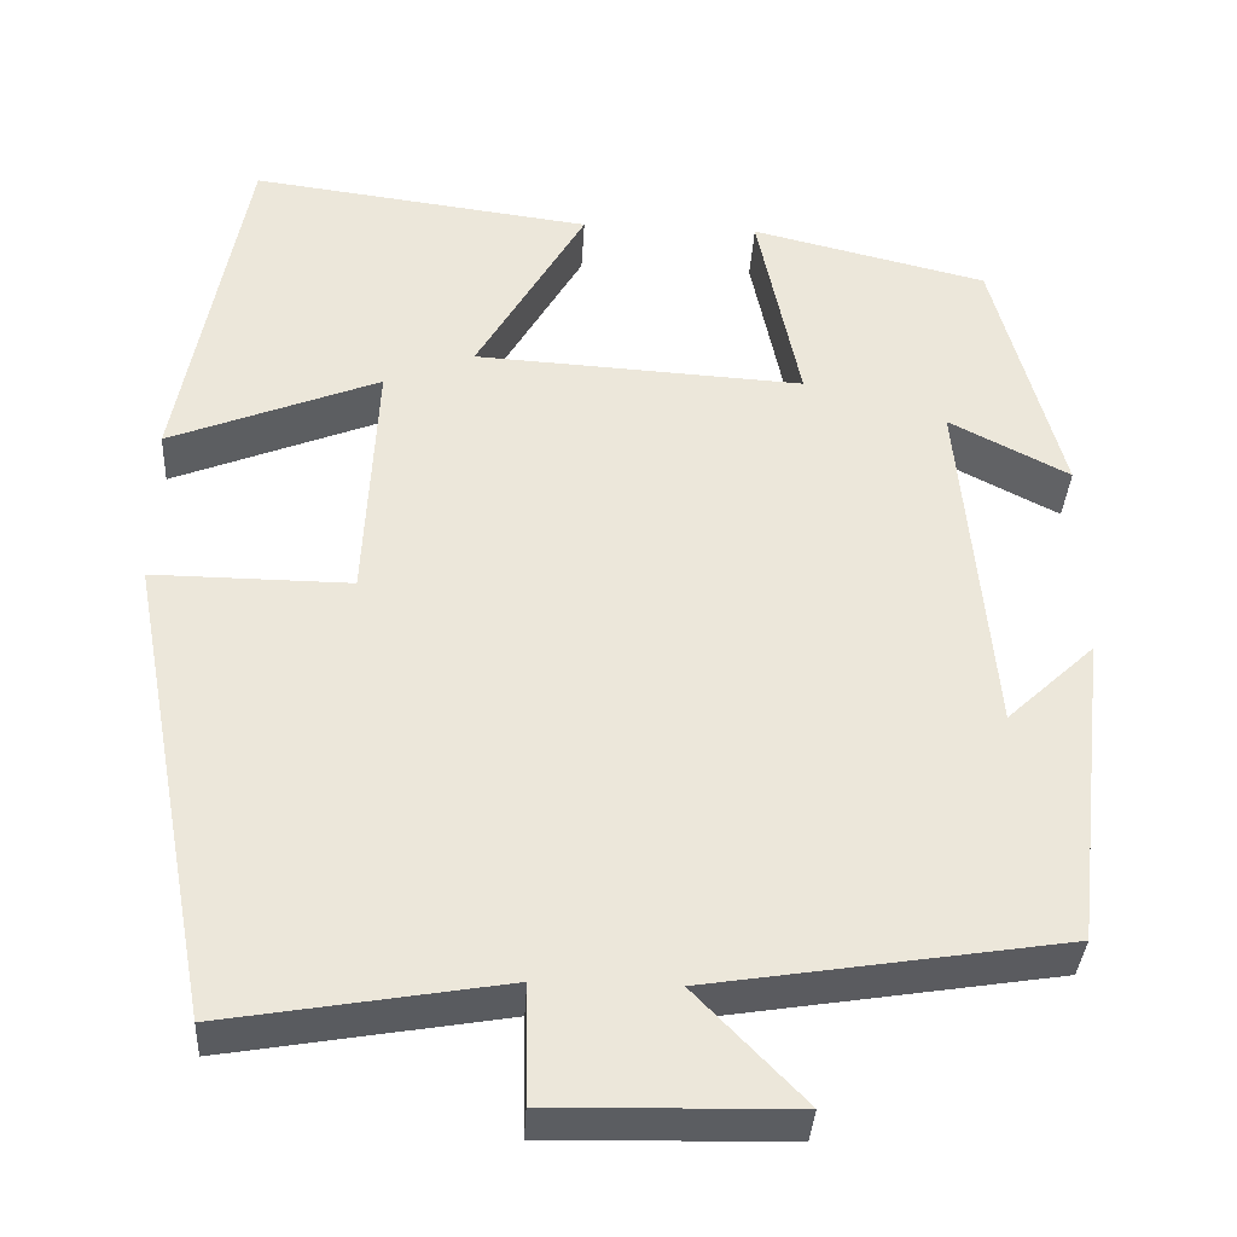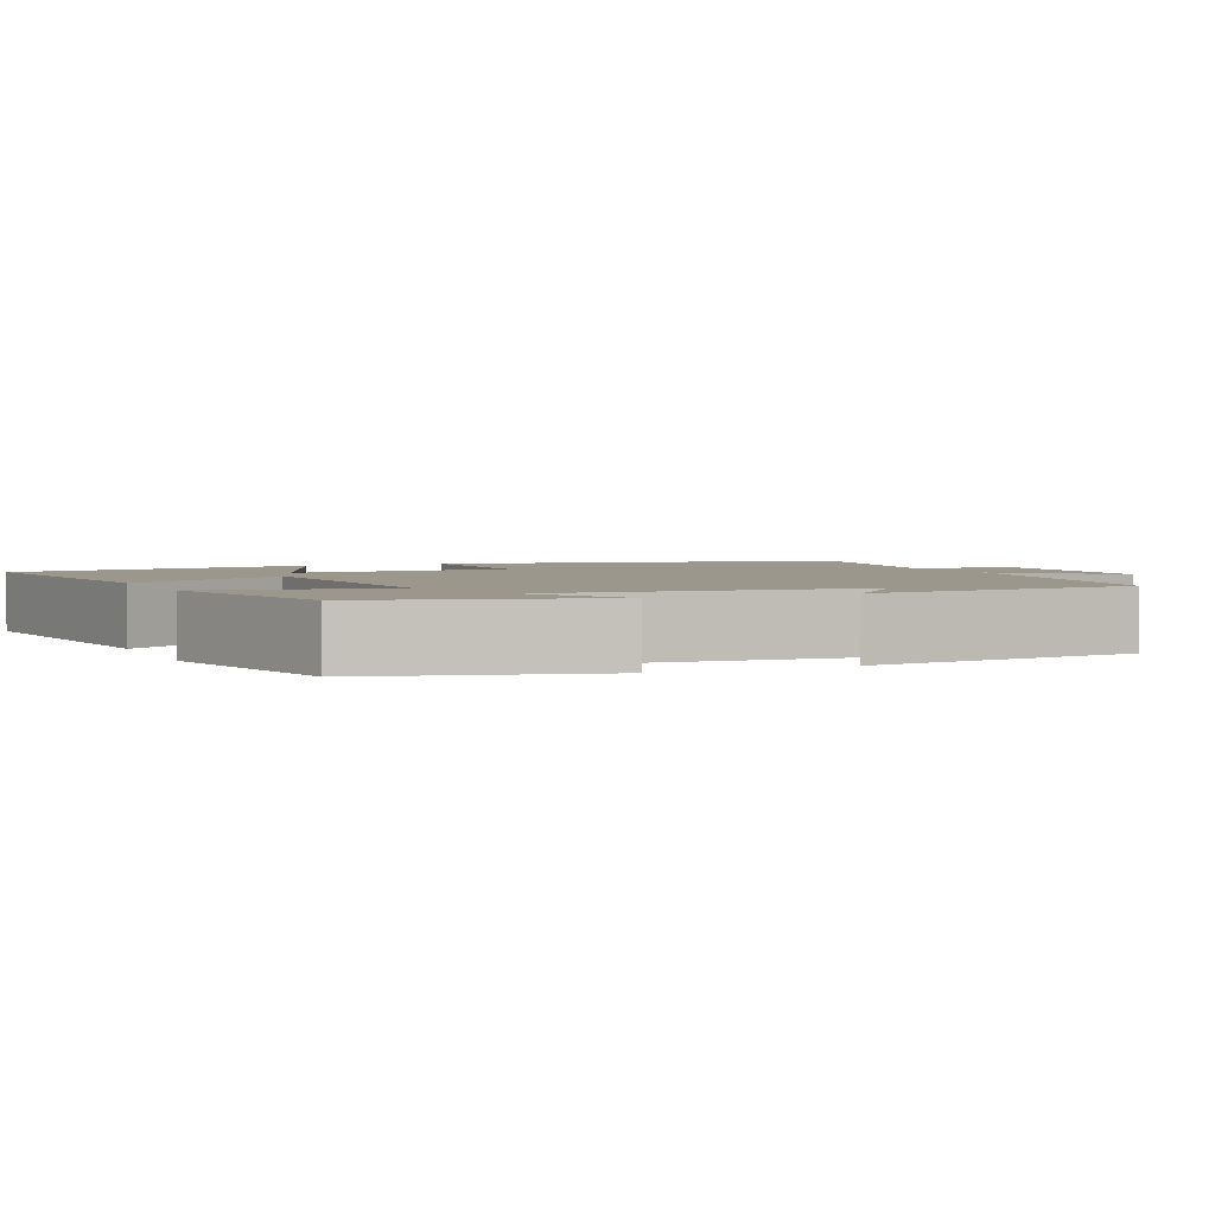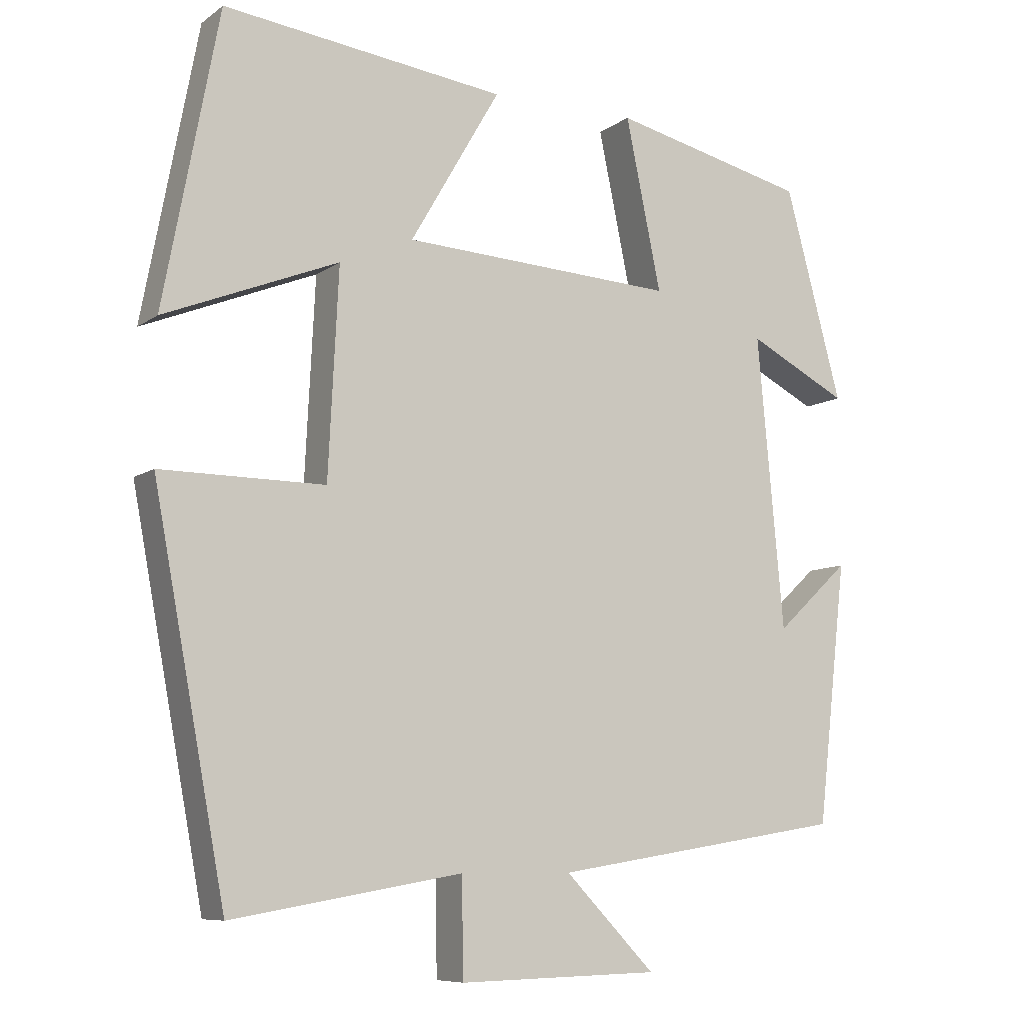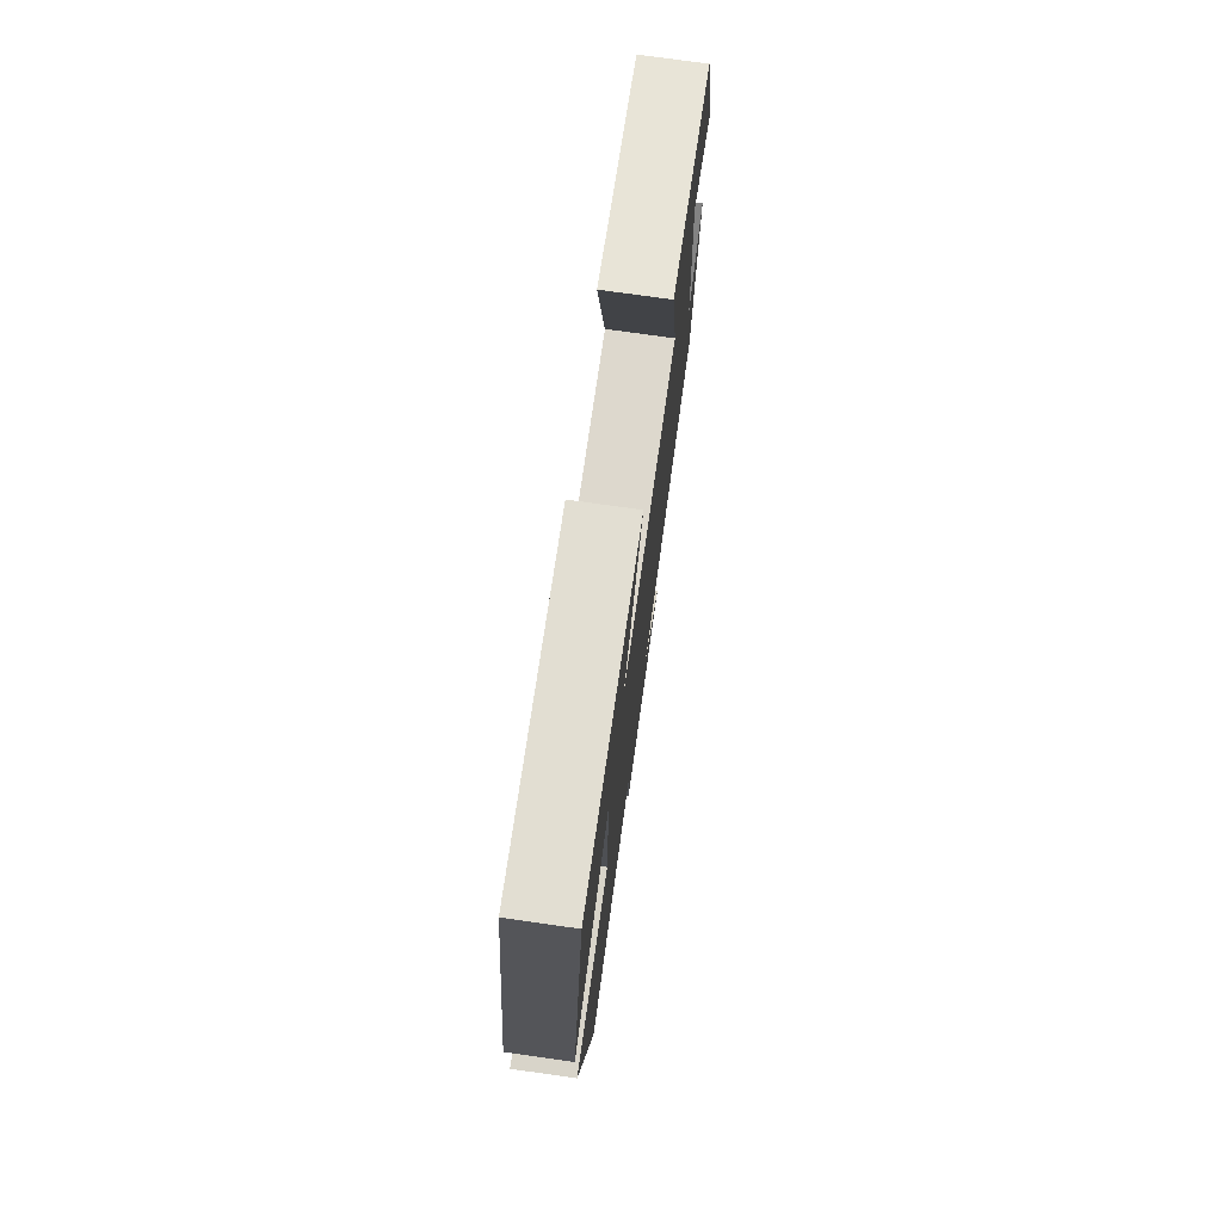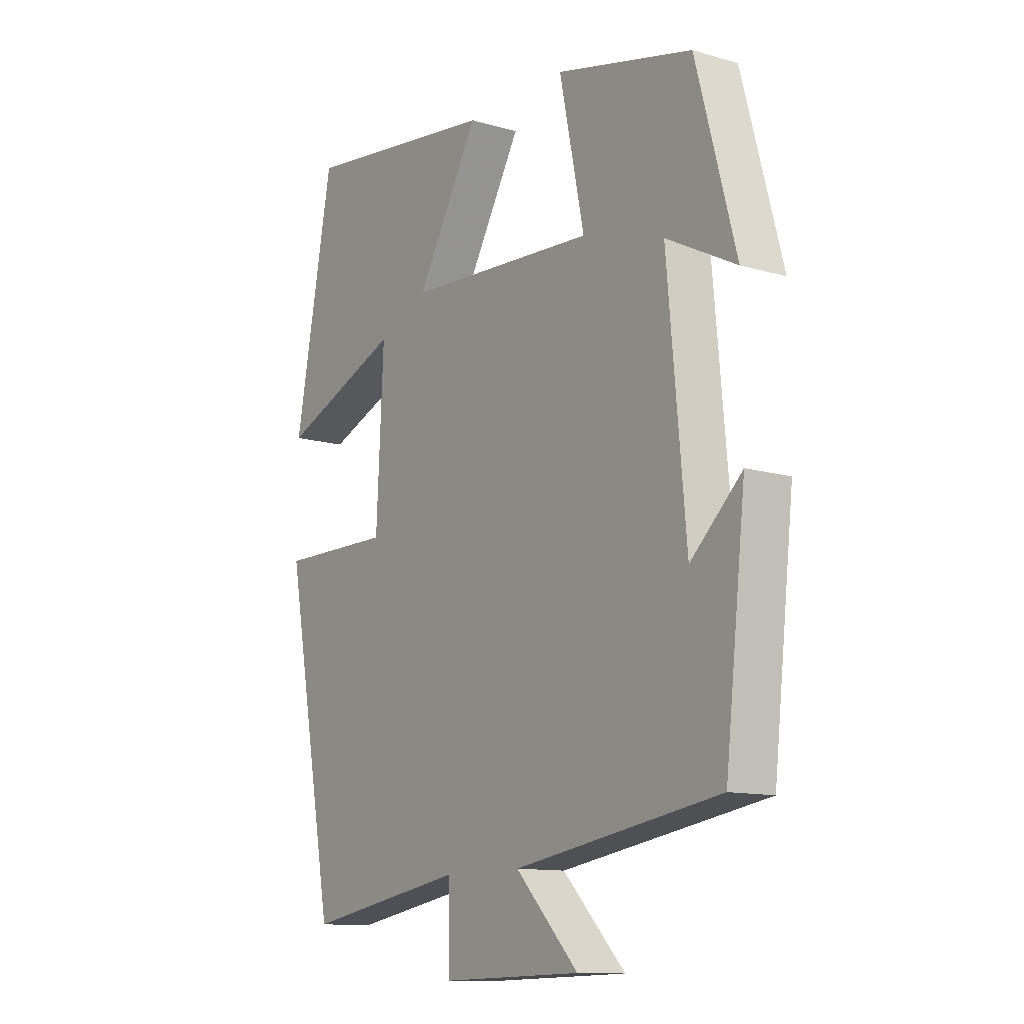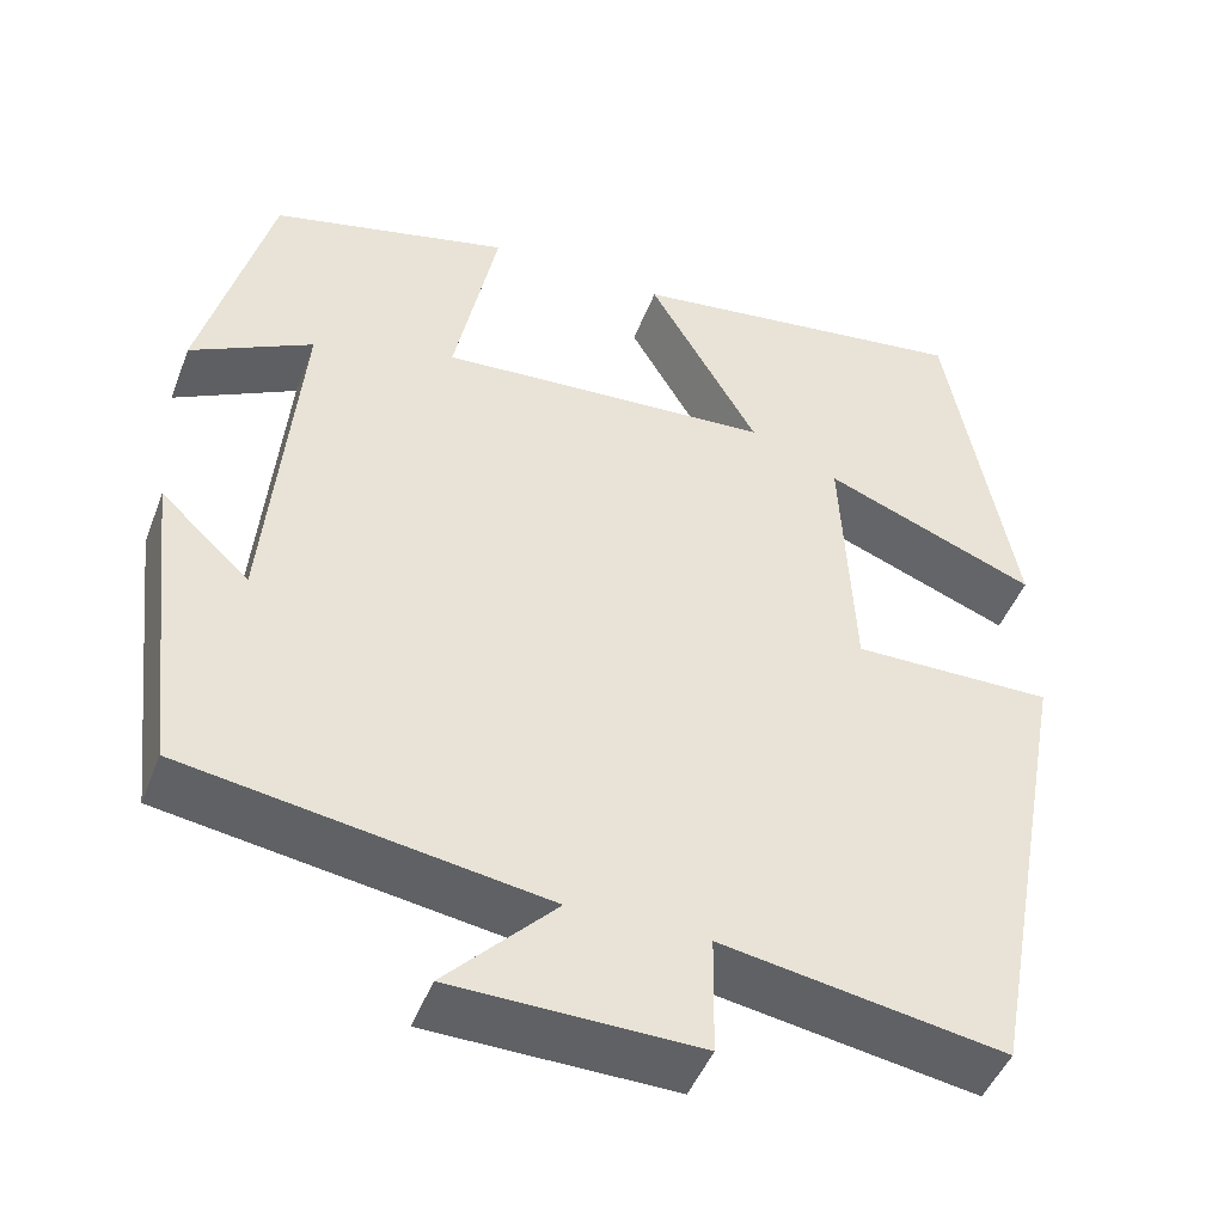
<metadata>
{"format":"obj","ext":"obj","renderer":"f3d","projection":"perspective","resolution":1024,"background":"white","views":[{"elev":-35.9,"azim":-3.3,"up":"+Z"},{"elev":2.8,"azim":65.7,"up":"+Y"},{"elev":-8.3,"azim":-29.3,"up":"+Z"},{"elev":75.6,"azim":-82.0,"up":"+Z"},{"elev":-12.1,"azim":55.3,"up":"+Z"},{"elev":-46.5,"azim":159.6,"up":"+Z"}]}
</metadata>
<code>
v 0.46 0.07 -0.437
v 0.062 0.07 -0.5
v 0.184 0.07 -0.626
v -0.088 0.07 -0.632
v -0.09 0.07 -0.5
v -0.402 0.07 -0.553
v -0.5 0.07 -0.03
v -0.278 0.07 -0.032
v -0.264 0.07 0.248
v -0.5 0.07 0.154
v -0.425 0.07 0.55
v -0.042 0.07 0.5
v -0.164 0.07 0.29
v 0.206 0.07 0.268
v 0.158 0.07 0.5
v 0.423 0.07 0.436
v 0.5 0.07 0.15
v 0.365 0.07 0.22
v 0.401 0.07 -0.176
v 0.5 0.07 -0.084
v 0.46 0 -0.437
v 0.062 0 -0.5
v 0.184 0 -0.626
v -0.088 0 -0.632
v -0.09 0 -0.5
v -0.402 0 -0.553
v -0.5 0 -0.03
v -0.278 0 -0.032
v -0.264 0 0.248
v -0.5 0 0.154
v -0.425 0 0.55
v -0.042 0 0.5
v -0.164 0 0.29
v 0.206 0 0.268
v 0.158 0 0.5
v 0.423 0 0.436
v 0.5 0 0.15
v 0.365 0 0.22
v 0.401 0 -0.176
v 0.5 0 -0.084
f 19 20 1 2
f 18 19 2
f 15 16 17 18
f 14 15 18
f 13 14 18 2
f 11 12 13
f 10 11 13
f 9 10 13
f 8 9 13 2
f 5 6 7 8
f 5 8 2
f 2 3 4 5
f 22 21 40 39
f 22 39 38
f 38 37 36 35
f 38 35 34
f 22 38 34 33
f 33 32 31
f 33 31 30
f 33 30 29
f 22 33 29 28
f 28 27 26 25
f 22 28 25
f 25 24 23 22
f 1 21 22 2
f 2 22 23 3
f 3 23 24 4
f 4 24 25 5
f 5 25 26 6
f 6 26 27 7
f 7 27 28 8
f 8 28 29 9
f 9 29 30 10
f 10 30 31 11
f 11 31 32 12
f 12 32 33 13
f 13 33 34 14
f 14 34 35 15
f 15 35 36 16
f 16 36 37 17
f 17 37 38 18
f 18 38 39 19
f 19 39 40 20
f 20 40 21 1

</code>
